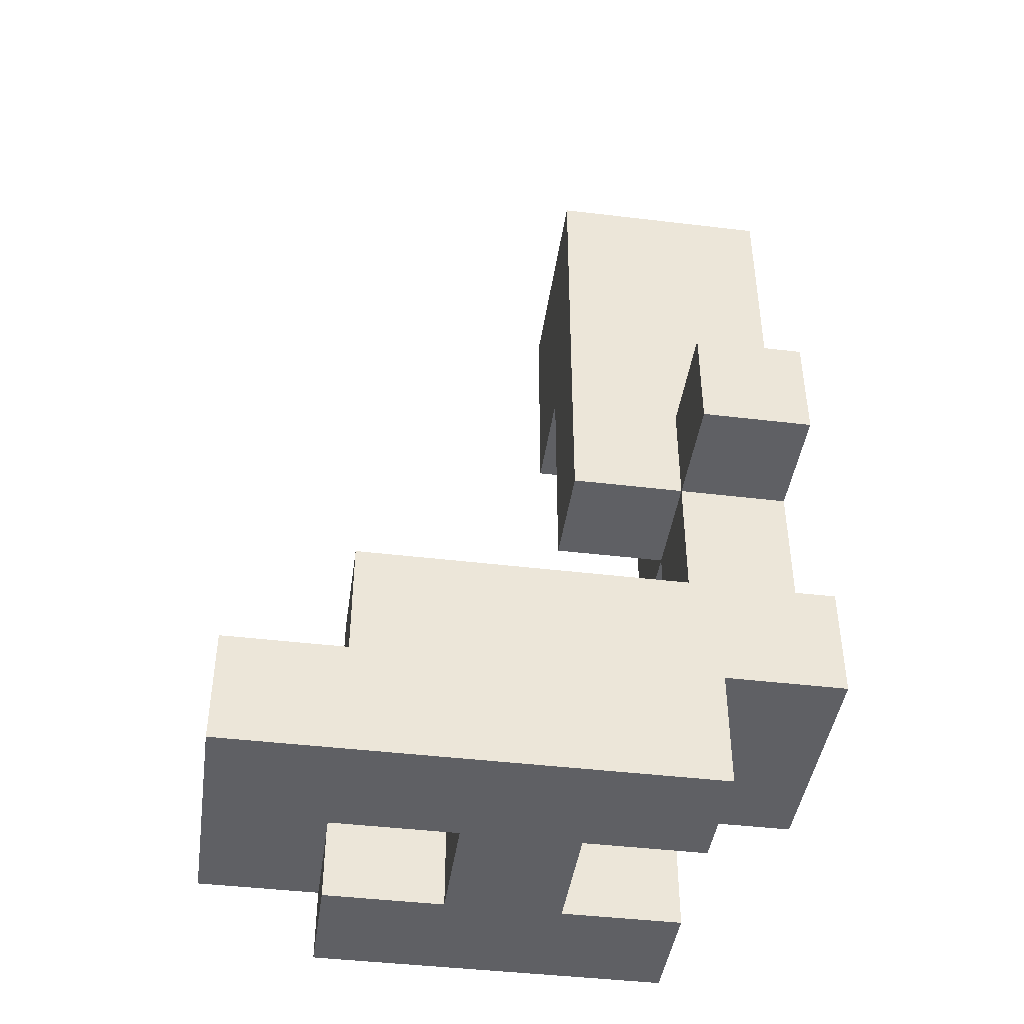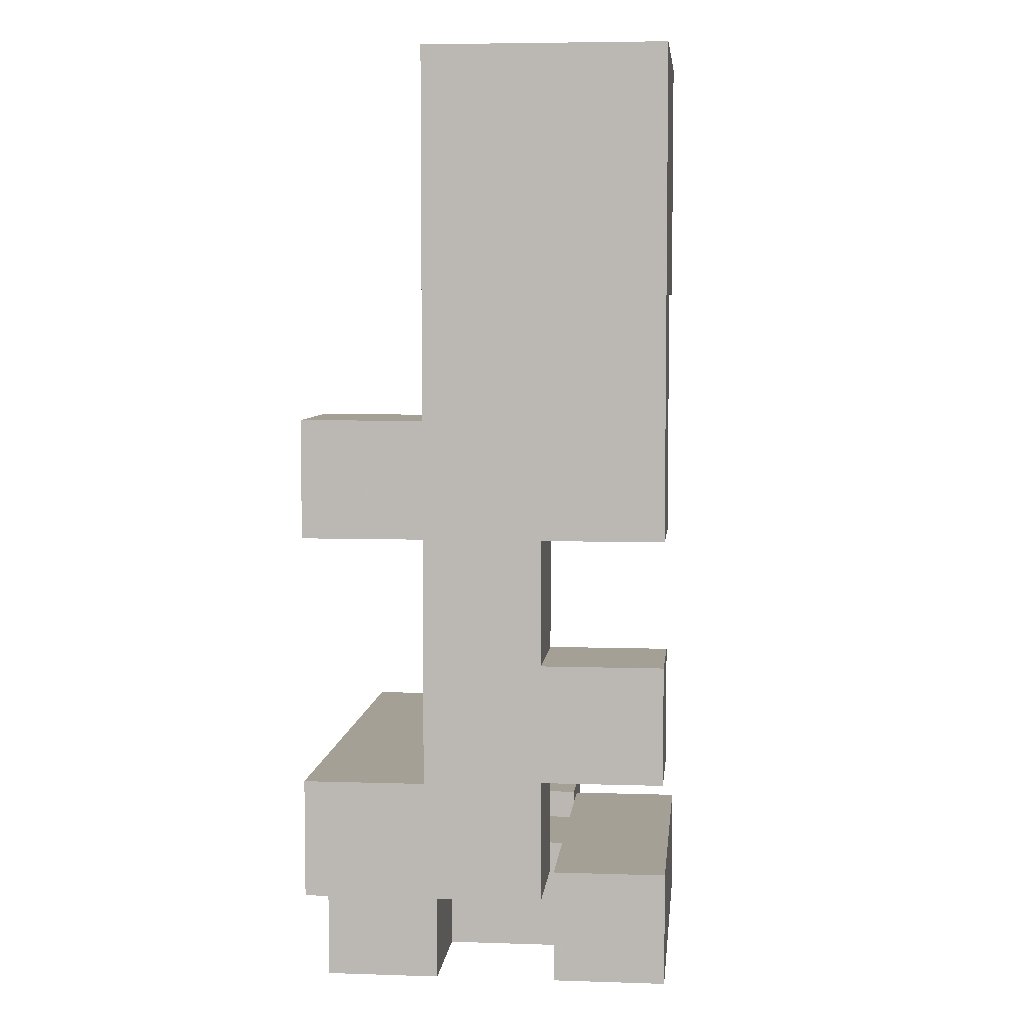
<metadata>
{"format":"obj","ext":"obj","renderer":"f3d","projection":"perspective","resolution":1024,"background":"white","views":[{"elev":-43.3,"azim":-8.1,"up":"+Z"},{"elev":5.7,"azim":95.7,"up":"+Z"}]}
</metadata>
<code>
v 0.2537 -0.1212 0.375
v 0.2537 -0.1212 0.3787
v 0.2537 0.1212 0.3787
v 0.2537 0.1212 0.375
v 0.2537 -0.1212 0.6212
v 0.2537 0.1212 0.6212
v 0.2537 0.125 0.6212
v 0.2537 0.125 0.3787
v 0.2537 -0.1212 0.625
v 0.2537 0.1212 0.625
v 0.2537 0.125 0.625
v 0.4963 -0.1212 0.375
v 0.4963 -0.1212 0.3787
v 0.4963 -0.1212 0.6212
v 0.4963 -0.1212 0.625
v 0.5 -0.1212 0.375
v 0.5 -0.1212 0.3787
v 0.5 -0.1212 0.6212
v 0.5 -0.1212 0.625
v 0.4963 0.1212 0.3787
v 0.4963 0.1212 0.375
v 0.5 0.1212 0.3787
v 0.5 0.1212 0.375
v 0.4963 0.125 0.3787
v 0.5 0.125 0.3787
v 0.2537 -0.1212 0.125
v 0.2537 -0.1212 0.1288
v 0.2537 0.1212 0.1288
v 0.2537 0.1212 0.125
v 0.2537 -0.1212 0.3713
v 0.2537 0.1212 0.3713
v 0.4963 -0.1212 0.125
v 0.4963 -0.1212 0.1288
v 0.4963 -0.1212 0.3713
v 0.5 -0.1212 0.125
v 0.5 -0.1212 0.1288
v 0.5 -0.1212 0.3713
v 0.4963 0.1212 0.1288
v 0.4963 0.1212 0.125
v 0.4963 0.1212 0.3713
v 0.5 0.1212 0.1288
v 0.5 0.1212 0.125
v 0.5 0.1212 0.3713
v 0.2537 -0.1212 -0.1212
v 0.2537 -0.1212 0.1212
v 0.2537 0.1212 0.1212
v 0.2537 0.1212 -0.1212
v 0.4963 -0.1212 -0.1212
v 0.4963 -0.1212 0.1212
v 0.5 -0.1212 -0.1212
v 0.5 -0.1212 0.1212
v 0.4963 0.1212 0.1212
v 0.4963 0.1212 -0.1212
v 0.5 0.1212 0.1212
v 0.5 0.1212 -0.1212
v 0.2537 0.1288 0.6212
v 0.2537 0.1288 0.3787
v 0.2537 0.3713 0.6212
v 0.2537 0.3713 0.3787
v 0.2537 0.1288 0.625
v 0.2537 0.3713 0.625
v 0.4963 0.3713 0.6212
v 0.4963 0.3713 0.3787
v 0.4963 0.3713 0.625
v 0.5 0.3713 0.6212
v 0.5 0.3713 0.3787
v 0.5 0.3713 0.625
v 0.4963 0.1288 0.3787
v 0.5 0.1288 0.3787
v 0.5038 -0.1212 -0.125
v 0.5038 -0.1212 -0.1212
v 0.5038 0.1212 -0.1212
v 0.5038 0.1212 -0.125
v 0.5038 -0.125 -0.1212
v 0.5038 -0.125 0.1212
v 0.5038 -0.1212 0.1212
v 0.5038 0.1212 0.1212
v 0.5038 0.125 0.1212
v 0.5038 0.125 -0.1212
v 0.5038 0.1212 0.125
v 0.5038 0.125 0.125
v 0.7462 -0.1212 -0.125
v 0.7462 0.1212 -0.125
v 0.7462 0.1212 -0.1212
v 0.7462 -0.1212 -0.1212
v 0.7462 -0.125 -0.1212
v 0.7462 -0.1212 0.1212
v 0.7462 -0.125 0.1212
v 0.7462 0.1212 0.1212
v 0.7462 0.125 -0.1212
v 0.7462 0.125 0.1212
v 0.7462 0.1212 0.125
v 0.7462 -0.1212 0.125
v 0.7462 0.125 0.125
v 0.5038 -0.1212 0.125
v 0.5038 -0.1212 -0.375
v 0.5038 -0.1212 -0.3713
v 0.5038 0.1212 -0.3713
v 0.5038 0.1212 -0.375
v 0.5038 -0.1212 -0.1288
v 0.5038 0.1212 -0.1288
v 0.7462 -0.1212 -0.375
v 0.7462 0.1212 -0.375
v 0.7462 0.1212 -0.3713
v 0.7462 -0.1212 -0.3713
v 0.7462 0.1212 -0.1288
v 0.7462 -0.1212 -0.1288
v 0.5038 -0.1212 -0.625
v 0.5038 -0.1212 -0.6212
v 0.5038 0.1212 -0.6212
v 0.5038 0.1212 -0.625
v 0.5038 -0.1212 -0.3787
v 0.5038 0.1212 -0.3787
v 0.5038 0.125 -0.3787
v 0.5038 0.125 -0.6212
v 0.7462 -0.1212 -0.625
v 0.7462 0.1212 -0.625
v 0.7462 0.1212 -0.6212
v 0.7462 -0.1212 -0.6212
v 0.7462 0.1212 -0.3787
v 0.7462 -0.1212 -0.3787
v 0.7462 0.125 -0.6212
v 0.7462 0.125 -0.3787
v 0.5038 -0.125 -0.8712
v 0.5038 -0.125 -0.6288
v 0.5038 -0.1212 -0.6288
v 0.5038 -0.1212 -0.8712
v 0.5038 0.1212 -0.6288
v 0.5038 0.1212 -0.8712
v 0.7462 -0.125 -0.8712
v 0.7462 -0.1212 -0.8712
v 0.7462 -0.1212 -0.6288
v 0.7462 -0.125 -0.6288
v 0.7462 0.1212 -0.8712
v 0.7462 0.1212 -0.6288
v 0.5038 -0.1288 -0.8712
v 0.5038 -0.1288 -0.6288
v 0.7462 -0.3713 -0.8712
v 0.7462 -0.1288 -0.8712
v 0.7462 -0.1288 -0.6288
v 0.7462 -0.3713 -0.6288
v 0.5 -0.3713 -0.8712
v 0.5038 -0.3713 -0.8712
v 0.5038 -0.3713 -0.6288
v 0.5 -0.3713 -0.6288
v 0.5 -0.1288 -0.8712
v 0.5 -0.1288 -0.6288
v 0.4963 -0.3713 -0.875
v 0.4963 -0.1288 -0.875
v 0.4963 -0.1288 -0.8712
v 0.4963 -0.3713 -0.8712
v 0.25 -0.3713 -0.875
v 0.2537 -0.3713 -0.875
v 0.2537 -0.3713 -0.8712
v 0.25 -0.3713 -0.8712
v 0.2537 -0.3713 -0.6288
v 0.25 -0.3713 -0.6288
v 0.4963 -0.3713 -0.6288
v 0.25 -0.1288 -0.875
v 0.25 -0.1288 -0.8712
v 0.2537 -0.1288 -0.8712
v 0.2537 -0.1288 -0.875
v 0.25 -0.1288 -0.6288
v 0.2537 -0.1288 -0.6288
v 0.4963 -0.1288 -0.6288
v 0.4963 -0.3713 -1.121
v 0.4963 -0.1288 -1.121
v 0.4963 -0.1288 -0.8788
v 0.4963 -0.3713 -0.8788
v 0.25 -0.3713 -1.121
v 0.2537 -0.3713 -1.121
v 0.2537 -0.3713 -0.8788
v 0.25 -0.3713 -0.8788
v 0.25 -0.1288 -1.121
v 0.25 -0.1288 -0.8788
v 0.2537 -0.1288 -0.8788
v 0.2537 -0.1288 -1.121
v 0.5038 -0.3713 -0.1212
v 0.5038 -0.3713 0.1212
v 0.5038 -0.1288 0.1212
v 0.5038 -0.1288 -0.1212
v 0.7462 -0.3713 -0.1212
v 0.7462 -0.1288 -0.1212
v 0.7462 -0.1288 0.1212
v 0.7462 -0.3713 0.1212
v 0.5038 0.1288 -0.3787
v 0.5038 0.1288 -0.6212
v 0.5038 0.3713 -0.3787
v 0.5038 0.3713 -0.6212
v 0.7462 0.1288 -0.6212
v 0.7462 0.1288 -0.3787
v 0.7462 0.3713 -0.6212
v 0.7462 0.3713 -0.3787
v 0.2537 0.125 0.6288
v 0.2537 0.1288 0.6288
v 0.2537 0.3713 0.6288
v 0.2537 0.125 0.8712
v 0.2537 0.1288 0.8712
v 0.2537 0.3713 0.8712
v 0.4963 0.3713 0.6288
v 0.4963 0.3713 0.8712
v 0.5 0.3713 0.6288
v 0.5 0.3713 0.8712
v 0.4963 0.125 0.8712
v 0.4963 0.1288 0.8712
v 0.5 0.125 0.8712
v 0.5 0.1288 0.8712
v 0.2537 -0.1212 0.6288
v 0.2537 0.1212 0.6288
v 0.2537 -0.1212 0.8712
v 0.2537 0.1212 0.8712
v 0.4963 -0.1212 0.6288
v 0.4963 -0.1212 0.8712
v 0.5 -0.1212 0.6288
v 0.5 -0.1212 0.8712
v 0.4963 0.1212 0.8712
v 0.5 0.1212 0.8712
v 0.5038 0.1288 0.1212
v 0.5038 0.1288 -0.1212
v 0.5038 0.3713 0.1212
v 0.5038 0.3713 -0.1212
v 0.5038 0.1288 0.125
v 0.5038 0.3713 0.125
v 0.7462 0.1288 -0.1212
v 0.7462 0.1288 0.1212
v 0.7462 0.3713 -0.1212
v 0.7462 0.3713 0.1212
v 0.7462 0.1288 0.125
v 0.7462 0.3713 0.125
v 0.5038 0.125 0.1288
v 0.5038 0.1288 0.1288
v 0.5038 0.3713 0.1288
v 0.5038 0.125 0.3713
v 0.5038 0.1288 0.3713
v 0.5038 0.3713 0.3713
v 0.5038 0.125 0.375
v 0.5038 0.1288 0.375
v 0.5038 0.3713 0.375
v 0.7462 0.1288 0.1288
v 0.7462 0.125 0.1288
v 0.7462 0.3713 0.1288
v 0.7462 0.1288 0.3713
v 0.7462 0.125 0.3713
v 0.7462 0.3713 0.3713
v 0.7462 0.1288 0.375
v 0.7462 0.125 0.375
v 0.7462 0.3713 0.375
v 0.00375 -0.1288 -1.121
v 0.00375 -0.1288 -0.8788
v 0.00375 -0.125 -0.8788
v 0.00375 -0.125 -1.121
v 0.2462 -0.1288 -1.121
v 0.2462 -0.125 -1.121
v 0.2462 -0.125 -0.8788
v 0.2462 -0.1288 -0.8788
v 0 -0.3713 -1.121
v 0.00375 -0.3713 -1.121
v 0.00375 -0.3713 -0.8788
v 0 -0.3713 -0.8788
v 0.00375 -0.3713 -0.875
v 0 -0.3713 -0.875
v 0.2462 -0.3713 -1.121
v 0.2462 -0.3713 -0.8788
v 0.2462 -0.3713 -0.875
v 0 -0.1288 -1.121
v 0 -0.1288 -0.8788
v 0 -0.1288 -0.875
v 0.00375 -0.1288 -0.875
v 0.2462 -0.1288 -0.875
v -0.2462 -0.3713 -0.8788
v -0.2462 -0.3713 -0.875
v -0.2462 -0.1288 -0.875
v -0.2462 -0.1288 -0.8788
v -0.25 -0.3713 -1.121
v -0.2462 -0.3713 -1.121
v -0.25 -0.3713 -0.8788
v -0.00375 -0.3713 -1.121
v -0.00375 -0.3713 -0.8788
v -0.00375 -0.3713 -0.875
v -0.25 -0.1288 -1.121
v -0.25 -0.1288 -0.8788
v -0.2462 -0.1288 -1.121
v -0.00375 -0.1288 -0.8788
v -0.00375 -0.1288 -1.121
v -0.00375 -0.1288 -0.875
v -0.4963 -0.3713 -1.121
v -0.4963 -0.3713 -0.8788
v -0.4963 -0.1288 -0.8788
v -0.4963 -0.1288 -1.121
v -0.4963 -0.125 -0.8788
v -0.4963 -0.125 -1.121
v -0.2537 -0.1288 -1.121
v -0.2537 -0.125 -1.121
v -0.2537 -0.125 -0.8788
v -0.2537 -0.1288 -0.8788
v -0.2537 -0.3713 -1.121
v -0.2537 -0.3713 -0.8788
v 0.5038 0.1212 0.1288
v 0.5038 0.1212 0.3713
v 0.5038 0.1212 0.375
v 0.7462 0.1212 0.1288
v 0.7462 -0.1212 0.1288
v 0.7462 0.1212 0.3713
v 0.7462 -0.1212 0.3713
v 0.7462 0.1212 0.375
v 0.7462 -0.1212 0.375
v 0.5038 -0.1212 0.1288
v 0.5038 -0.1212 0.3713
v 0.5038 -0.1212 0.375
v 0.5038 0.125 0.3787
v 0.5038 0.1288 0.3787
v 0.5038 0.3713 0.3787
v 0.7462 0.1288 0.3787
v 0.7462 0.125 0.3787
v 0.7462 0.3713 0.3787
v 0.7462 0.1288 0.6212
v 0.7462 0.125 0.6212
v 0.7462 0.3713 0.6212
v 0.7462 0.1288 0.625
v 0.7462 0.125 0.625
v 0.7462 0.3713 0.625
v 0.5038 0.3713 0.6212
v 0.5038 0.3713 0.625
v -0.4963 -0.1212 -0.8788
v -0.4963 -0.1212 -1.121
v -0.4963 0.1212 -0.8788
v -0.4963 0.1212 -1.121
v -0.2537 -0.1212 -1.121
v -0.2537 -0.1212 -0.8788
v -0.2537 0.1212 -1.121
v -0.2537 0.1212 -0.8788
v 0.7462 0.1288 0.6288
v 0.7462 0.125 0.6288
v 0.7462 0.3713 0.6288
v 0.7462 0.1288 0.8712
v 0.7462 0.125 0.8712
v 0.7462 0.3713 0.8712
v 0.5038 0.3713 0.6288
v 0.5038 0.3713 0.8712
v 0.5038 0.125 0.8712
v 0.5038 0.1288 0.8712
v 0.5 0.125 0.375
v 0.7462 0.1212 0.3787
v 0.7462 -0.1212 0.3787
v 0.7462 0.1212 0.6212
v 0.7462 -0.1212 0.6212
v 0.7462 0.1212 0.625
v 0.7462 -0.1212 0.625
v 0.5038 -0.1212 0.3787
v 0.5038 -0.1212 0.6212
v 0.5038 -0.1212 0.625
v 0.00375 -0.3713 -0.8712
v 0 -0.3713 -0.8712
v 0.00375 -0.3713 -0.6288
v 0 -0.3713 -0.6288
v 0.2462 -0.3713 -0.8712
v 0.2462 -0.3713 -0.6288
v 0 -0.1288 -0.8712
v 0.00375 -0.1288 -0.8712
v 0 -0.1288 -0.6288
v 0.00375 -0.1288 -0.6288
v 0.2462 -0.1288 -0.8712
v 0.2462 -0.1288 -0.6288
v 0.7462 0.1212 0.6288
v 0.7462 -0.1212 0.6288
v 0.7462 0.1212 0.8712
v 0.7462 -0.1212 0.8712
v 0.5038 -0.1212 0.6288
v 0.5038 -0.1212 0.8712
v 0.5038 0.1212 0.8712
v 0.00375 -0.1212 -0.8788
v 0.00375 -0.1212 -1.121
v 0.00375 0.1212 -0.8788
v 0.00375 0.1212 -1.121
v 0.00375 0.125 -0.8788
v 0.00375 0.125 -1.121
v 0.2462 -0.1212 -1.121
v 0.2462 -0.1212 -0.8788
v 0.2462 0.1212 -1.121
v 0.2462 0.1212 -0.8788
v 0.2462 0.125 -1.121
v 0.2462 0.125 -0.8788
v 0.00375 0.1288 -0.8788
v 0.00375 0.1288 -1.121
v 0.2462 0.1288 -1.121
v 0.2462 0.1288 -0.8788
v 0 0.1288 -1.121
v 0 0.1288 -0.8788
v 0.25 0.1288 -1.121
v 0.25 0.1288 -0.8788
v 0 0.3713 -1.121
v 0 0.3713 -0.8788
v 0.00375 0.3713 -0.8788
v 0.00375 0.3713 -1.121
v 0.2462 0.3713 -0.8788
v 0.2462 0.3713 -1.121
v 0.25 0.3713 -0.8788
v 0.25 0.3713 -1.121
v 0.4963 0.1288 -1.121
v 0.4963 0.3713 -1.121
v 0.4963 0.3713 -0.8788
v 0.4963 0.1288 -0.8788
v 0.2537 0.1288 -1.121
v 0.2537 0.1288 -0.8788
v 0.2537 0.3713 -0.8788
v 0.2537 0.3713 -1.121
v -0.2462 0.1288 -1.121
v -0.2462 0.1288 -0.8788
v -0.2462 0.3713 -0.8788
v -0.2462 0.3713 -1.121
v -0.00375 0.1288 -1.121
v -0.00375 0.1288 -0.8788
v -0.00375 0.3713 -0.8788
v -0.00375 0.3713 -1.121
v -0.2462 -0.3713 -0.8712
v -0.2462 -0.1288 -0.8712
v -0.2462 -0.3713 -0.6288
v -0.2462 -0.1288 -0.6288
v -0.00375 -0.3713 -0.8712
v -0.00375 -0.3713 -0.6288
v -0.00375 -0.1288 -0.8712
v -0.00375 -0.1288 -0.6288
f 1 2 3 4
f 2 5 6 3
f 3 6 7 8
f 5 9 10 6
f 6 10 11 7
f 1 12 13 2
f 2 13 14 5
f 5 14 15 9
f 12 16 17 13
f 13 17 18 14
f 14 18 19 15
f 4 3 20 21
f 21 20 22 23
f 3 8 24 20
f 20 24 25 22
f 26 27 28 29
f 27 30 31 28
f 30 1 4 31
f 26 32 33 27
f 27 33 34 30
f 30 34 12 1
f 32 35 36 33
f 33 36 37 34
f 34 37 16 12
f 29 28 38 39
f 28 31 40 38
f 31 4 21 40
f 39 38 41 42
f 38 40 43 41
f 40 21 23 43
f 44 45 46 47
f 45 26 29 46
f 44 48 49 45
f 45 49 32 26
f 48 50 51 49
f 49 51 35 32
f 47 46 52 53
f 46 29 39 52
f 53 52 54 55
f 52 39 42 54
f 44 47 53 48
f 48 53 55 50
f 8 7 56 57
f 57 56 58 59
f 7 11 60 56
f 56 60 61 58
f 59 58 62 63
f 58 61 64 62
f 63 62 65 66
f 62 64 67 65
f 8 57 68 24
f 24 68 69 25
f 57 59 63 68
f 68 63 66 69
f 70 71 72 73
f 74 75 76 71
f 72 77 78 79
f 77 80 81 78
f 82 83 84 85
f 86 85 87 88
f 85 84 89 87
f 84 90 91 89
f 87 89 92 93
f 89 91 94 92
f 50 71 76 51
f 51 76 95 35
f 70 82 85 71
f 76 87 93 95
f 55 54 77 72
f 54 42 80 77
f 73 72 84 83
f 74 71 85 86
f 50 55 72 71
f 72 79 90 84
f 75 88 87 76
f 96 97 98 99
f 97 100 101 98
f 100 70 73 101
f 102 103 104 105
f 105 104 106 107
f 107 106 83 82
f 96 102 105 97
f 97 105 107 100
f 100 107 82 70
f 99 98 104 103
f 98 101 106 104
f 101 73 83 106
f 108 109 110 111
f 109 112 113 110
f 110 113 114 115
f 112 96 99 113
f 116 117 118 119
f 119 118 120 121
f 118 122 123 120
f 121 120 103 102
f 108 116 119 109
f 109 119 121 112
f 112 121 102 96
f 111 110 118 117
f 113 99 103 120
f 110 115 122 118
f 113 120 123 114
f 124 125 126 127
f 127 126 128 129
f 126 108 111 128
f 130 131 132 133
f 131 134 135 132
f 132 135 117 116
f 126 132 116 108
f 129 128 135 134
f 128 111 117 135
f 124 127 131 130
f 127 129 134 131
f 125 133 132 126
f 136 137 125 124
f 138 139 140 141
f 139 130 133 140
f 142 143 144 145
f 143 138 141 144
f 146 147 137 136
f 142 146 136 143
f 143 136 139 138
f 136 124 130 139
f 145 144 137 147
f 144 141 140 137
f 137 140 133 125
f 148 149 150 151
f 152 153 154 155
f 155 154 156 157
f 153 148 151 154
f 154 151 158 156
f 151 142 145 158
f 159 160 161 162
f 160 163 164 161
f 162 161 150 149
f 161 164 165 150
f 150 165 147 146
f 151 150 146 142
f 157 156 164 163
f 156 158 165 164
f 158 145 147 165
f 166 167 168 169
f 169 168 149 148
f 170 171 172 173
f 173 172 153 152
f 171 166 169 172
f 172 169 148 153
f 174 175 176 177
f 175 159 162 176
f 177 176 168 167
f 176 162 149 168
f 170 174 177 171
f 171 177 167 166
f 178 179 180 181
f 181 180 75 74
f 182 183 184 185
f 183 86 88 184
f 178 182 185 179
f 178 181 183 182
f 181 74 86 183
f 179 185 184 180
f 180 184 88 75
f 115 114 186 187
f 187 186 188 189
f 122 190 191 123
f 190 192 193 191
f 189 188 193 192
f 115 187 190 122
f 187 189 192 190
f 114 123 191 186
f 186 191 193 188
f 11 194 195 60
f 60 195 196 61
f 194 197 198 195
f 195 198 199 196
f 61 196 200 64
f 196 199 201 200
f 64 200 202 67
f 200 201 203 202
f 197 204 205 198
f 204 206 207 205
f 198 205 201 199
f 205 207 203 201
f 9 208 209 10
f 10 209 194 11
f 208 210 211 209
f 209 211 197 194
f 9 15 212 208
f 208 212 213 210
f 15 19 214 212
f 212 214 215 213
f 210 213 216 211
f 213 215 217 216
f 211 216 204 197
f 216 217 206 204
f 79 78 218 219
f 219 218 220 221
f 78 81 222 218
f 218 222 223 220
f 90 224 225 91
f 224 226 227 225
f 91 225 228 94
f 225 227 229 228
f 221 220 227 226
f 220 223 229 227
f 79 219 224 90
f 219 221 226 224
f 81 230 231 222
f 222 231 232 223
f 230 233 234 231
f 231 234 235 232
f 233 236 237 234
f 234 237 238 235
f 94 228 239 240
f 228 229 241 239
f 240 239 242 243
f 239 241 244 242
f 243 242 245 246
f 242 244 247 245
f 223 232 241 229
f 232 235 244 241
f 235 238 247 244
f 248 249 250 251
f 252 253 254 255
f 256 257 258 259
f 259 258 260 261
f 257 262 263 258
f 258 263 264 260
f 262 170 173 263
f 263 173 152 264
f 265 266 249 248
f 266 267 268 249
f 249 268 269 255
f 252 255 175 174
f 255 269 159 175
f 256 265 248 257
f 257 248 252 262
f 262 252 174 170
f 248 251 253 252
f 249 255 254 250
f 270 271 272 273
f 274 275 270 276
f 275 277 278 270
f 270 278 279 271
f 277 256 259 278
f 278 259 261 279
f 280 281 273 282
f 282 273 283 284
f 273 272 285 283
f 284 283 266 265
f 283 285 267 266
f 274 280 282 275
f 275 282 284 277
f 277 284 265 256
f 276 270 273 281
f 286 287 288 289
f 289 288 290 291
f 292 293 294 295
f 286 296 297 287
f 296 274 276 297
f 292 295 281 280
f 286 289 292 296
f 296 292 280 274
f 289 291 293 292
f 287 297 295 288
f 297 276 281 295
f 288 295 294 290
f 80 298 230 81
f 298 299 233 230
f 299 300 236 233
f 93 92 301 302
f 92 94 240 301
f 302 301 303 304
f 301 240 243 303
f 304 303 305 306
f 303 243 246 305
f 35 95 307 36
f 36 307 308 37
f 37 308 309 16
f 95 93 302 307
f 307 302 304 308
f 308 304 306 309
f 42 41 298 80
f 41 43 299 298
f 43 23 300 299
f 236 310 311 237
f 237 311 312 238
f 246 245 313 314
f 245 247 315 313
f 314 313 316 317
f 313 315 318 316
f 317 316 319 320
f 316 318 321 319
f 66 65 322 312
f 65 67 323 322
f 238 312 315 247
f 312 322 318 315
f 322 323 321 318
f 25 69 311 310
f 69 66 312 311
f 291 290 324 325
f 325 324 326 327
f 293 328 329 294
f 328 330 331 329
f 327 326 331 330
f 291 325 328 293
f 325 327 330 328
f 290 294 329 324
f 324 329 331 326
f 320 319 332 333
f 319 321 334 332
f 333 332 335 336
f 332 334 337 335
f 67 202 338 323
f 202 203 339 338
f 323 338 334 321
f 338 339 337 334
f 206 340 341 207
f 340 336 335 341
f 207 341 339 203
f 341 335 337 339
f 23 22 25 342
f 306 305 343 344
f 305 246 314 343
f 344 343 345 346
f 343 314 317 345
f 346 345 347 348
f 345 317 320 347
f 16 309 349 17
f 17 349 350 18
f 18 350 351 19
f 309 306 344 349
f 349 344 346 350
f 350 346 348 351
f 342 25 310 236
f 23 342 236 300
f 261 260 352 353
f 353 352 354 355
f 260 264 356 352
f 352 356 357 354
f 264 152 155 356
f 356 155 157 357
f 267 358 359 268
f 358 360 361 359
f 268 359 362 269
f 359 361 363 362
f 269 362 160 159
f 362 363 163 160
f 355 354 361 360
f 354 357 363 361
f 357 157 163 363
f 348 347 364 365
f 347 320 333 364
f 365 364 366 367
f 364 333 336 366
f 19 351 368 214
f 214 368 369 215
f 351 348 365 368
f 368 365 367 369
f 215 369 370 217
f 369 367 366 370
f 217 370 340 206
f 370 366 336 340
f 251 250 371 372
f 372 371 373 374
f 374 373 375 376
f 253 377 378 254
f 377 379 380 378
f 379 381 382 380
f 251 372 377 253
f 372 374 379 377
f 374 376 381 379
f 250 254 378 371
f 371 378 380 373
f 373 380 382 375
f 376 375 383 384
f 381 385 386 382
f 387 384 383 388
f 385 389 390 386
f 391 392 393 394
f 394 393 395 396
f 396 395 397 398
f 376 384 385 381
f 387 391 394 384
f 384 394 396 385
f 385 396 398 389
f 375 382 386 383
f 388 383 393 392
f 383 386 395 393
f 386 390 397 395
f 399 400 401 402
f 389 403 404 390
f 403 399 402 404
f 398 397 405 406
f 406 405 401 400
f 389 398 406 403
f 403 406 400 399
f 390 404 405 397
f 404 402 401 405
f 407 408 409 410
f 407 411 412 408
f 411 387 388 412
f 410 409 413 414
f 414 413 392 391
f 407 410 414 411
f 411 414 391 387
f 408 412 413 409
f 412 388 392 413
f 271 415 416 272
f 415 417 418 416
f 271 279 419 415
f 415 419 420 417
f 279 261 353 419
f 419 353 355 420
f 272 416 421 285
f 416 418 422 421
f 285 421 358 267
f 421 422 360 358
f 417 420 422 418
f 420 355 360 422

</code>
